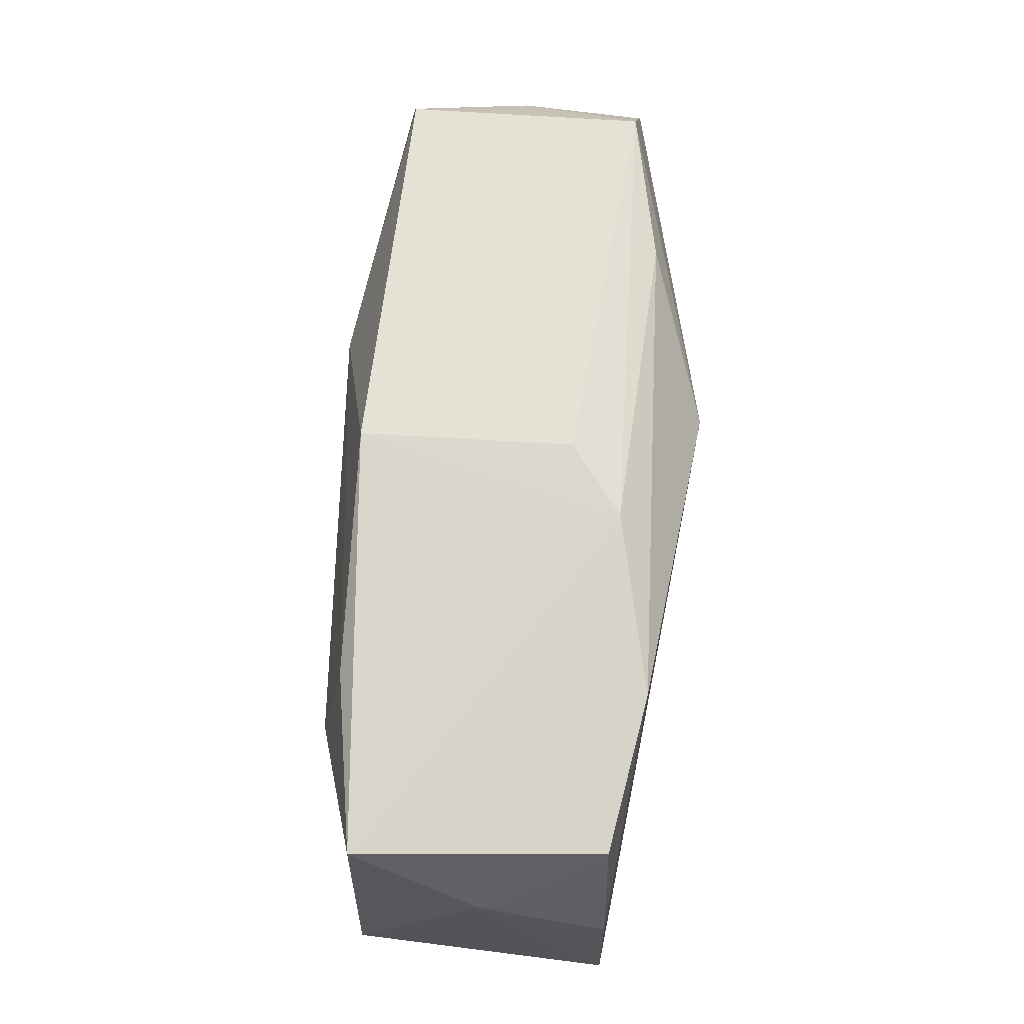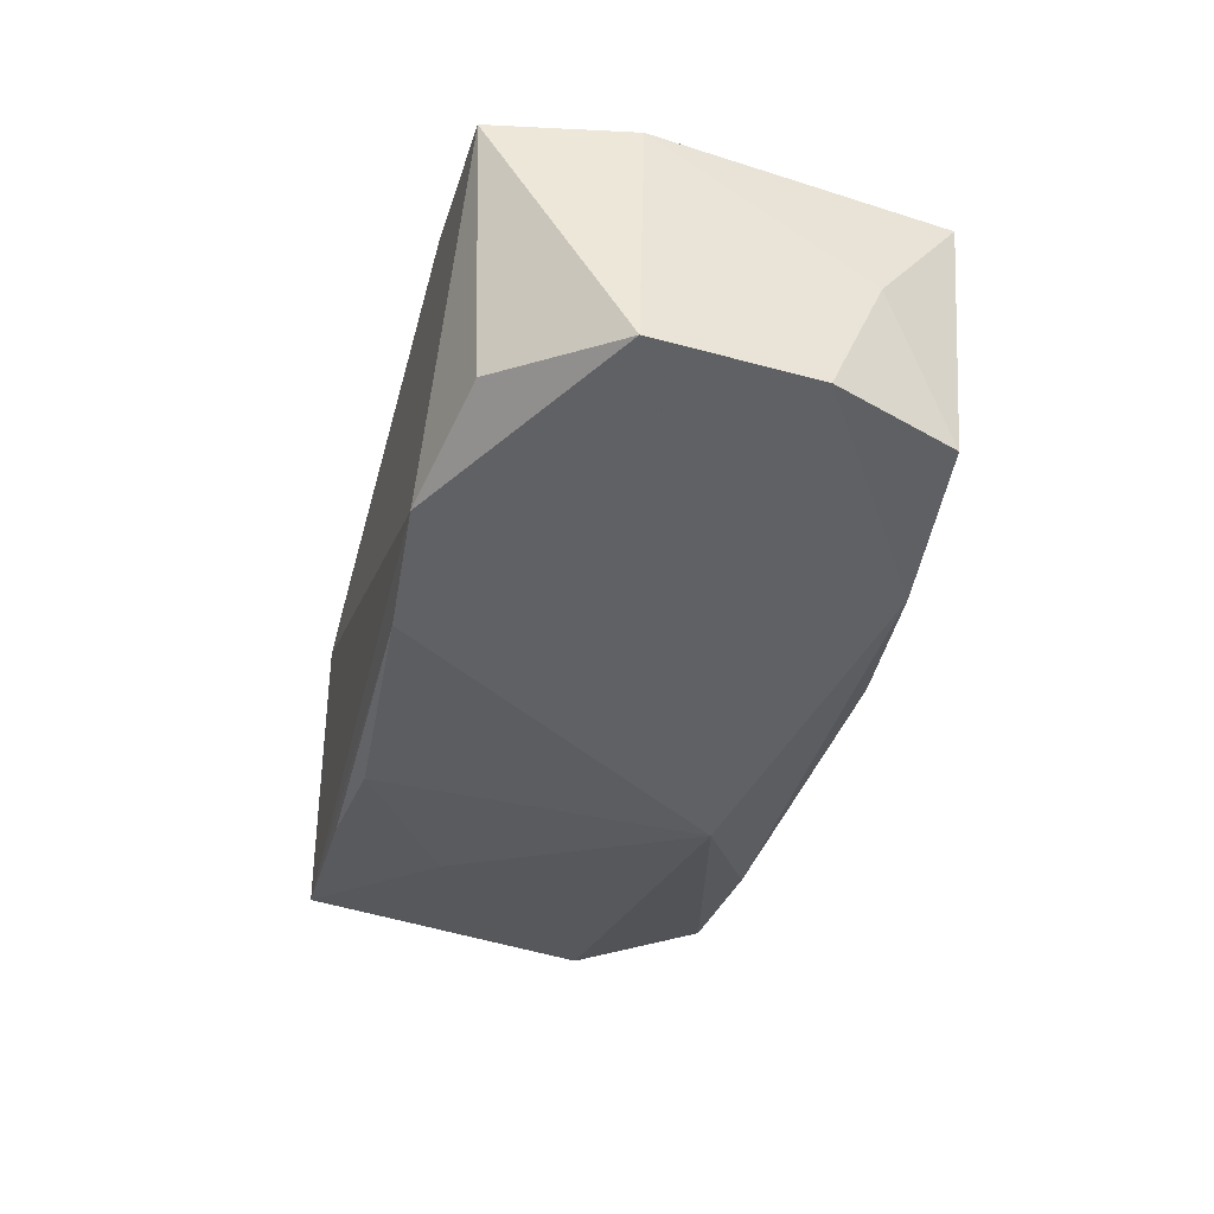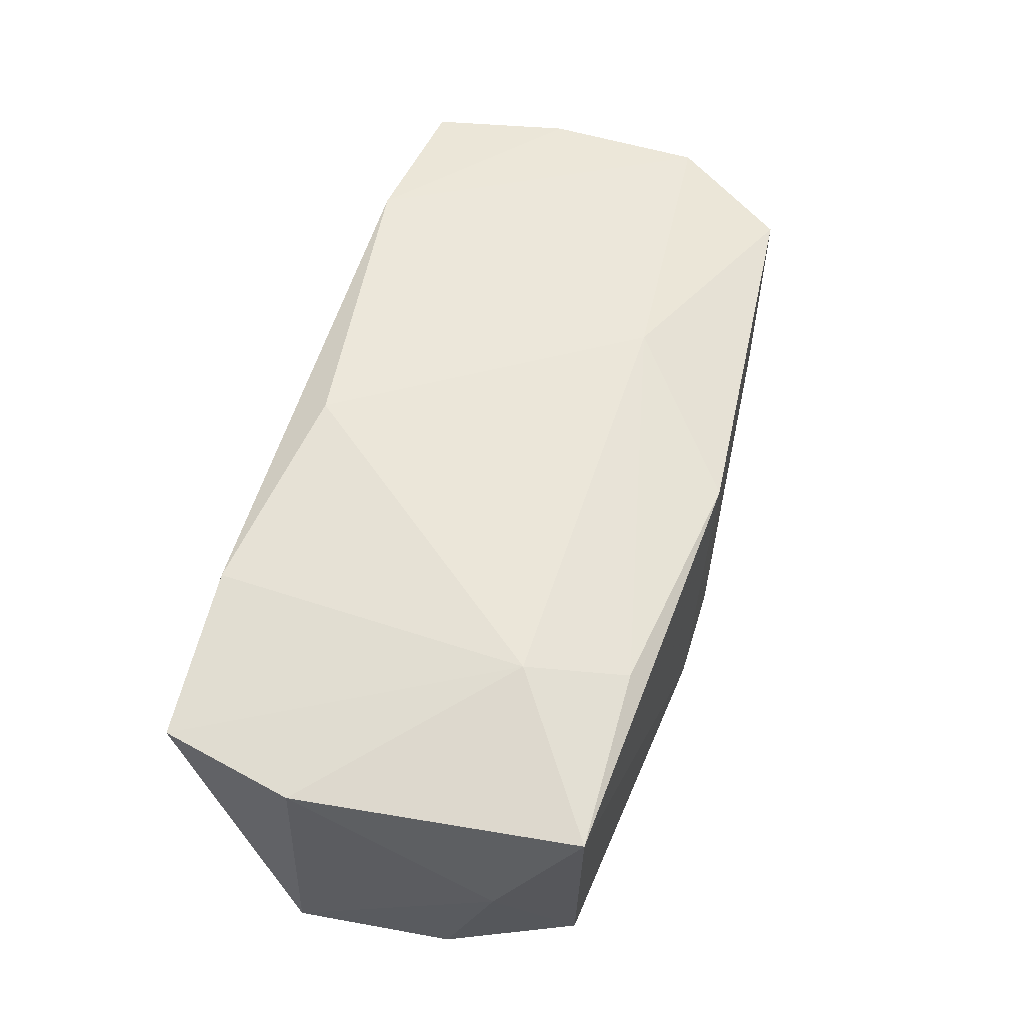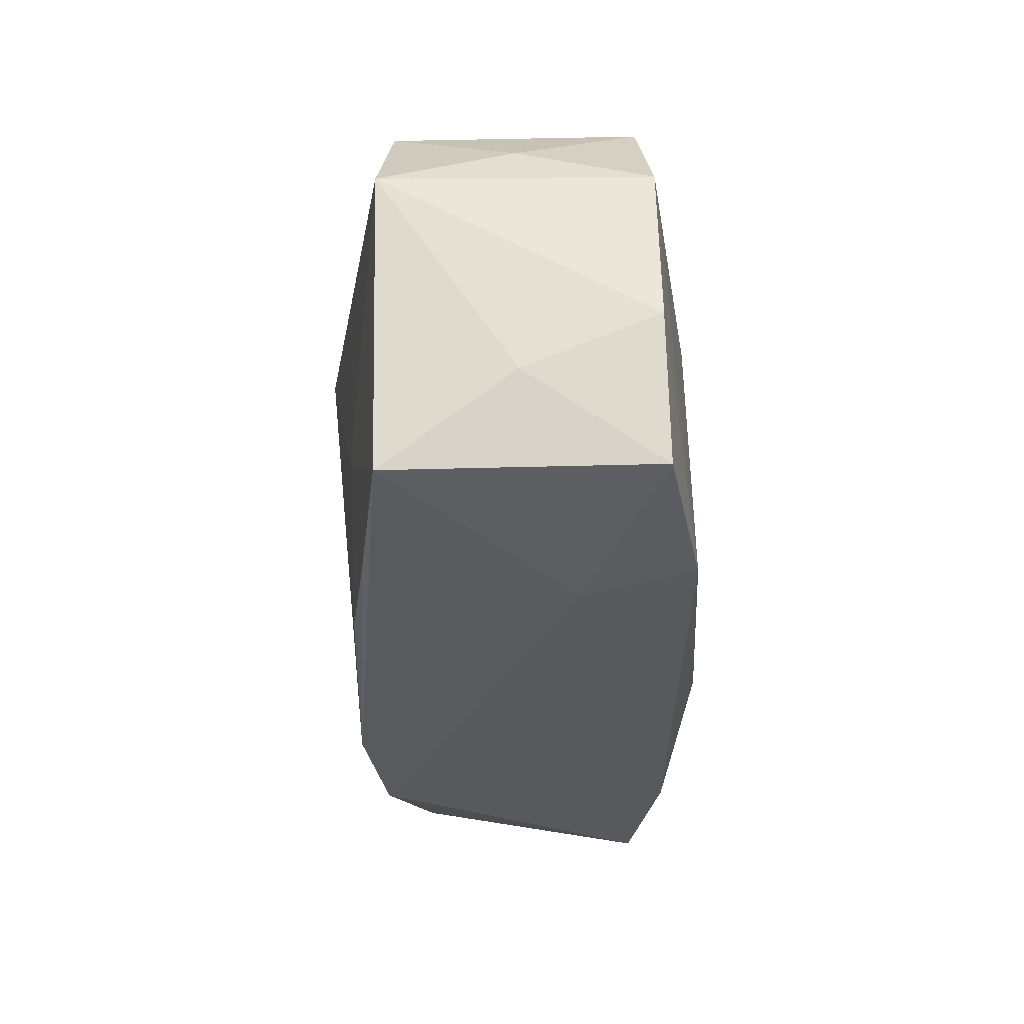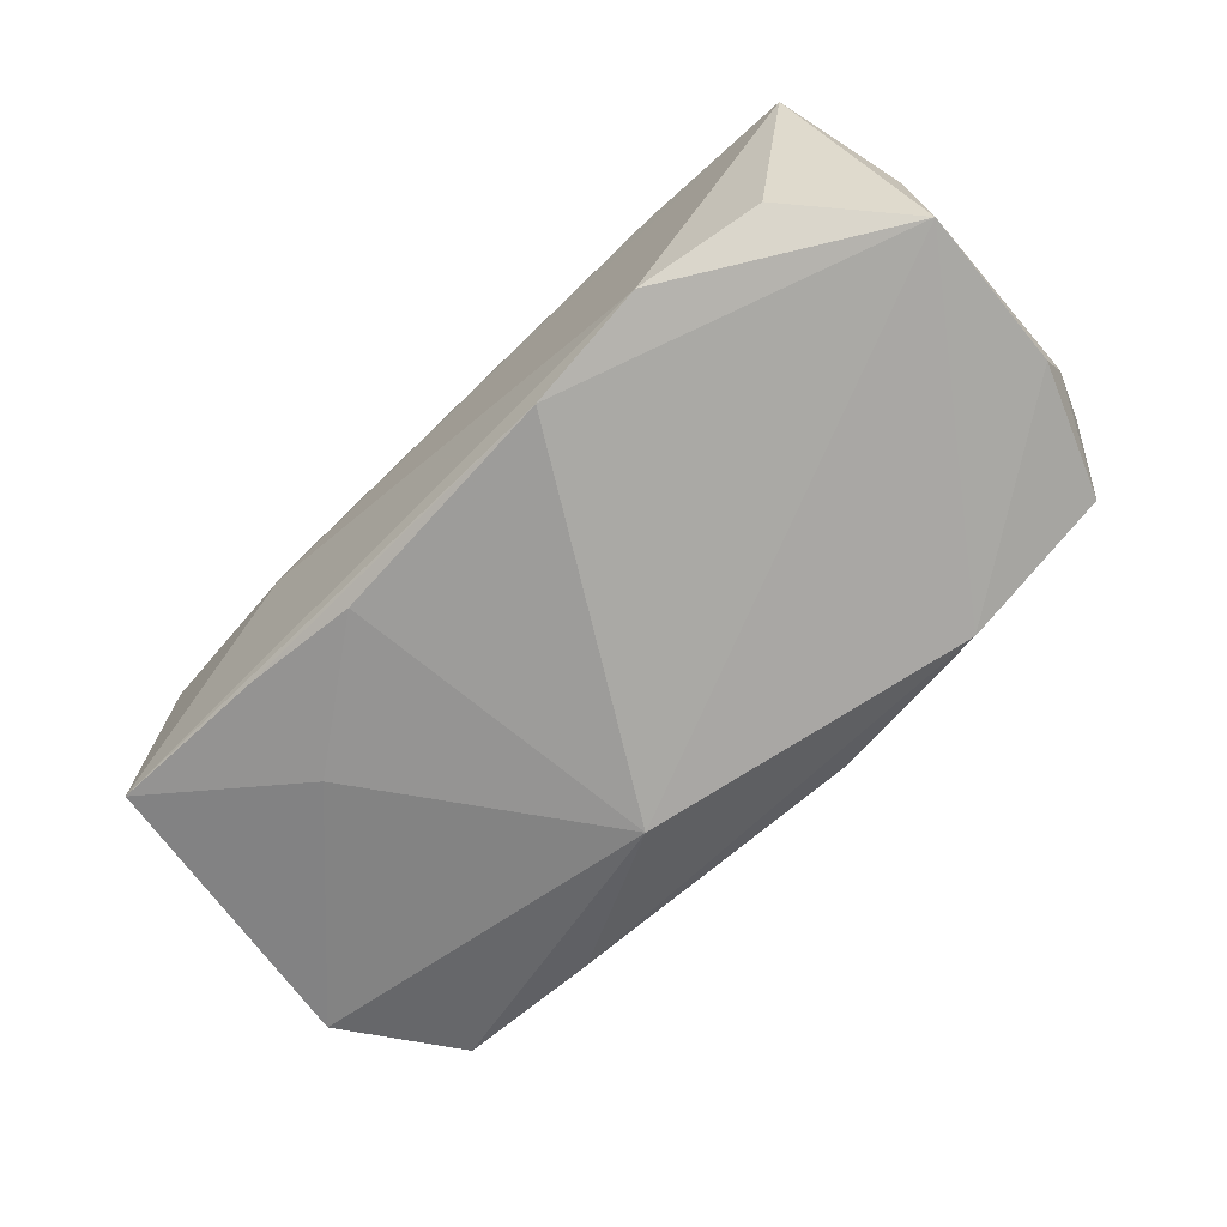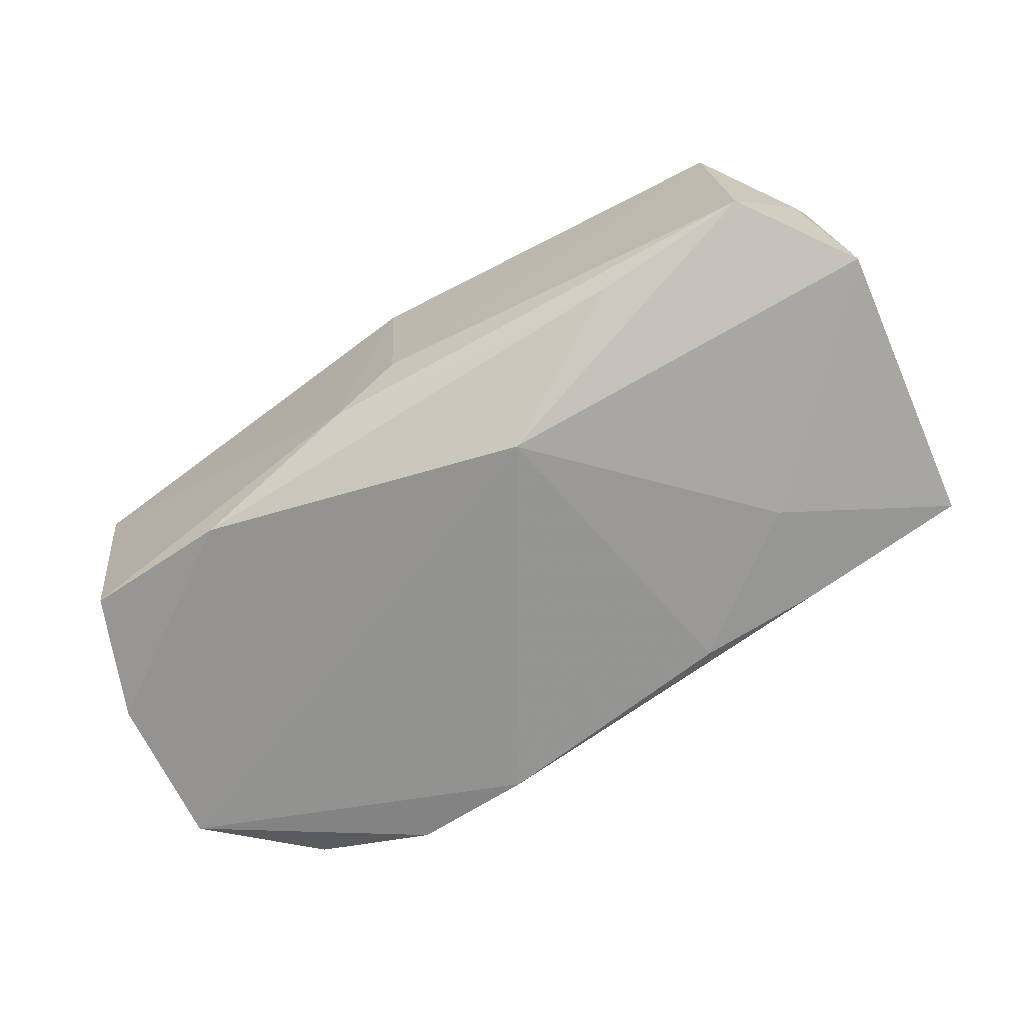
<metadata>
{"format":"obj","ext":"obj","renderer":"f3d","projection":"perspective","resolution":1024,"background":"white","views":[{"elev":68.3,"azim":96.6,"up":"+Y"},{"elev":-41.5,"azim":74.8,"up":"+Z"},{"elev":53.1,"azim":105.6,"up":"+Z"},{"elev":-30.3,"azim":-86.0,"up":"+Y"},{"elev":-71.7,"azim":43.7,"up":"+Z"},{"elev":-69.2,"azim":-149.5,"up":"+Z"}]}
</metadata>
<code>
v 0.0008807 0.01947 -0.005725
v -0.01071 -0.0156 -0.01287
v 0.006329 0.01902 -0.01015
v -0.02081 -0.01719 0.01497
v -0.03686 -0.008936 0.002411
v 0.02116 0.01644 0.01054
v -0.03468 -0.01609 0.01307
v -0.0381 0.008061 -0.008376
v 0.009726 -0.01731 -0.01496
v 0.03693 0.005306 -0.01244
v -0.03041 0.01777 0.01136
v 0.03771 -0.006976 0.008077
v -0.0357 0.01203 0.002045
v -0.03701 -0.004703 0.01291
v -0.006391 0.0106 -0.0163
v -0.003762 0.01925 0.003211
v -0.03522 -0.01604 -0.00806
v 0.02162 -0.01794 0.01194
v 0.01994 -0.01819 -0.01373
v 0.03503 -0.01793 0.008604
v -0.01051 0.009882 0.01497
v 0.004449 -0.01462 0.01497
v 0.03543 0.01637 0.007883
v -0.02068 -0.01621 -0.01086
v -0.03155 0.01748 -0.007988
v 0.02033 0.0166 -0.01377
v 0.02361 0.008237 0.01213
v -0.01876 0.01726 -0.01095
v 0.02999 -0.0161 -0.01073
v -0.03658 0.008306 0.0127
v 0.001912 0.01958 0.01146
v -0.02203 -0.007329 -0.01188
v 0.03785 -0.007553 -0.01269
v 0.03708 0.009471 -0.002308
v 0.03297 0.01551 -0.01196
v -0.01925 -0.01819 0.005956
f 1 3 25
f 15 33 9
f 22 21 4
f 4 21 30
f 12 20 33
f 15 25 28
f 28 25 3
f 27 21 22
f 27 12 23
f 20 12 27
f 31 3 1
f 23 3 31
f 33 20 29
f 35 3 23
f 16 31 1
f 6 27 23
f 23 31 6
f 21 27 6
f 6 31 21
f 8 25 15
f 19 29 20
f 20 36 19
f 19 9 33
f 33 29 19
f 18 36 20
f 4 36 18
f 22 4 18
f 18 27 22
f 20 27 18
f 3 35 26
f 15 28 26
f 26 28 3
f 35 10 26
f 26 33 15
f 26 10 33
f 21 31 11
f 30 21 11
f 31 16 11
f 1 25 11
f 11 16 1
f 17 19 36
f 9 19 17
f 34 35 23
f 34 10 35
f 23 12 34
f 34 12 33
f 33 10 34
f 25 8 13
f 13 11 25
f 13 8 30
f 30 11 13
f 7 36 4
f 7 17 36
f 15 9 2
f 8 17 5
f 17 7 5
f 9 17 24
f 24 2 9
f 15 2 32
f 32 8 15
f 32 17 8
f 32 24 17
f 2 24 32
f 14 5 7
f 14 4 30
f 14 7 4
f 30 8 14
f 8 5 14

</code>
